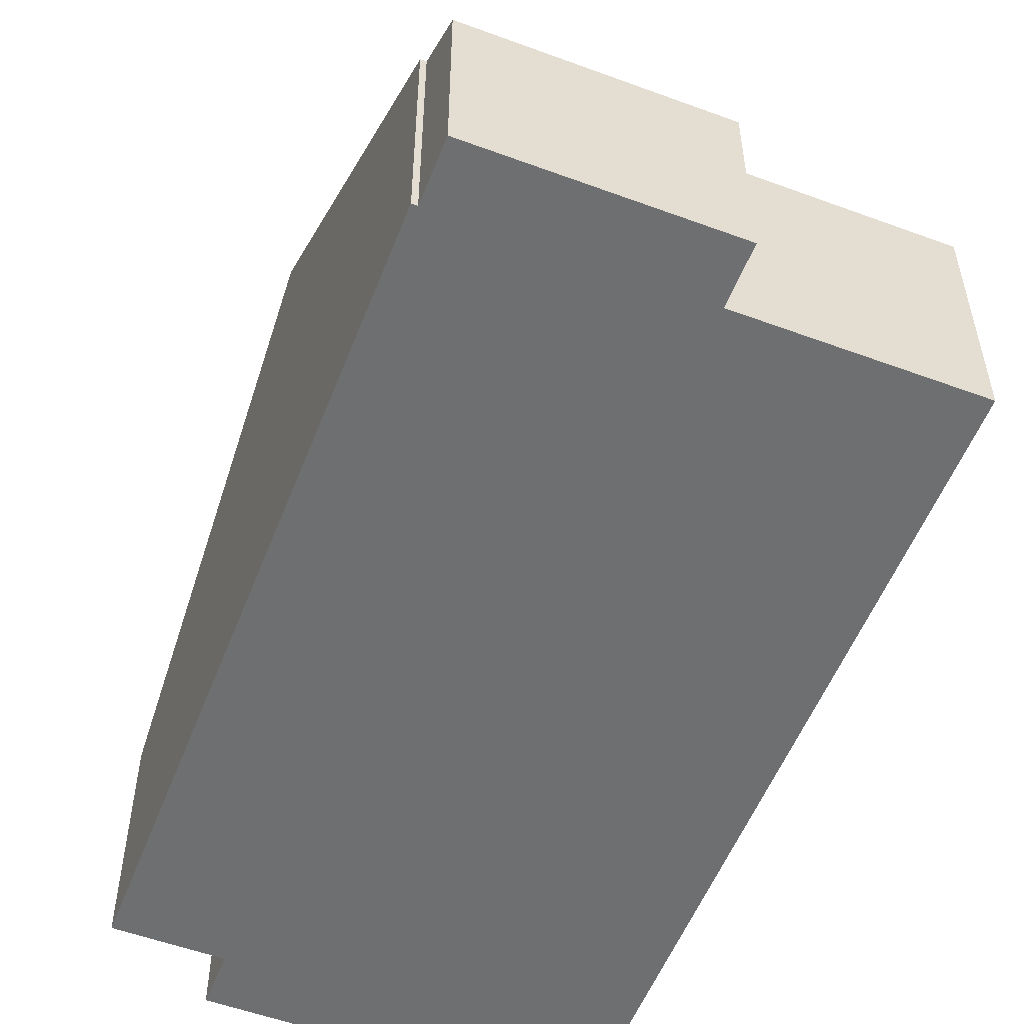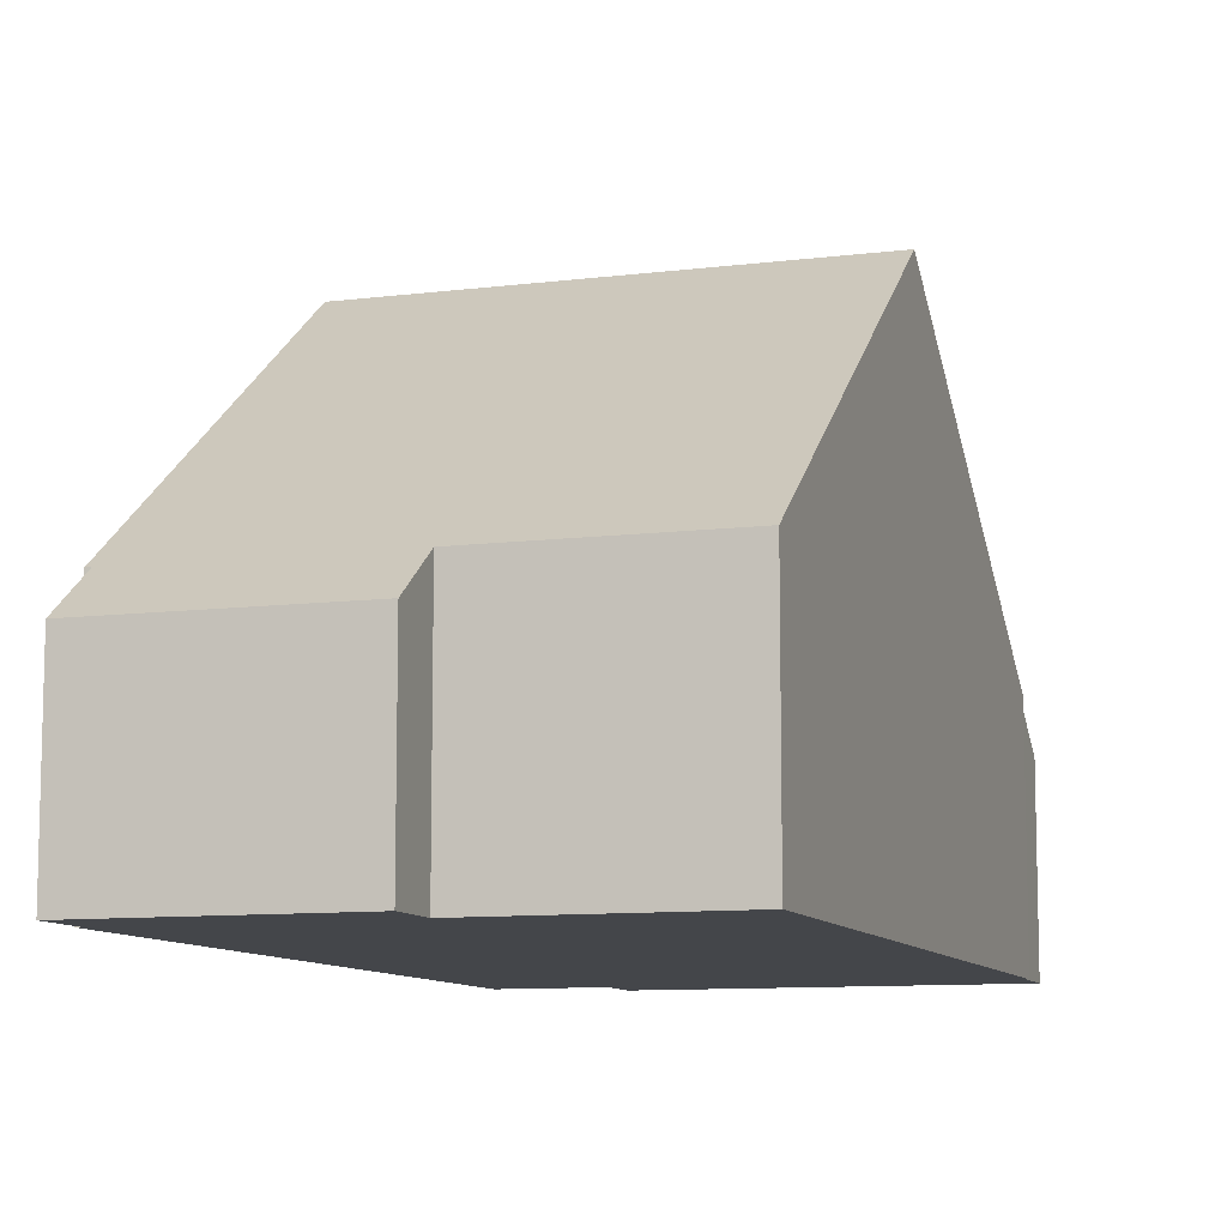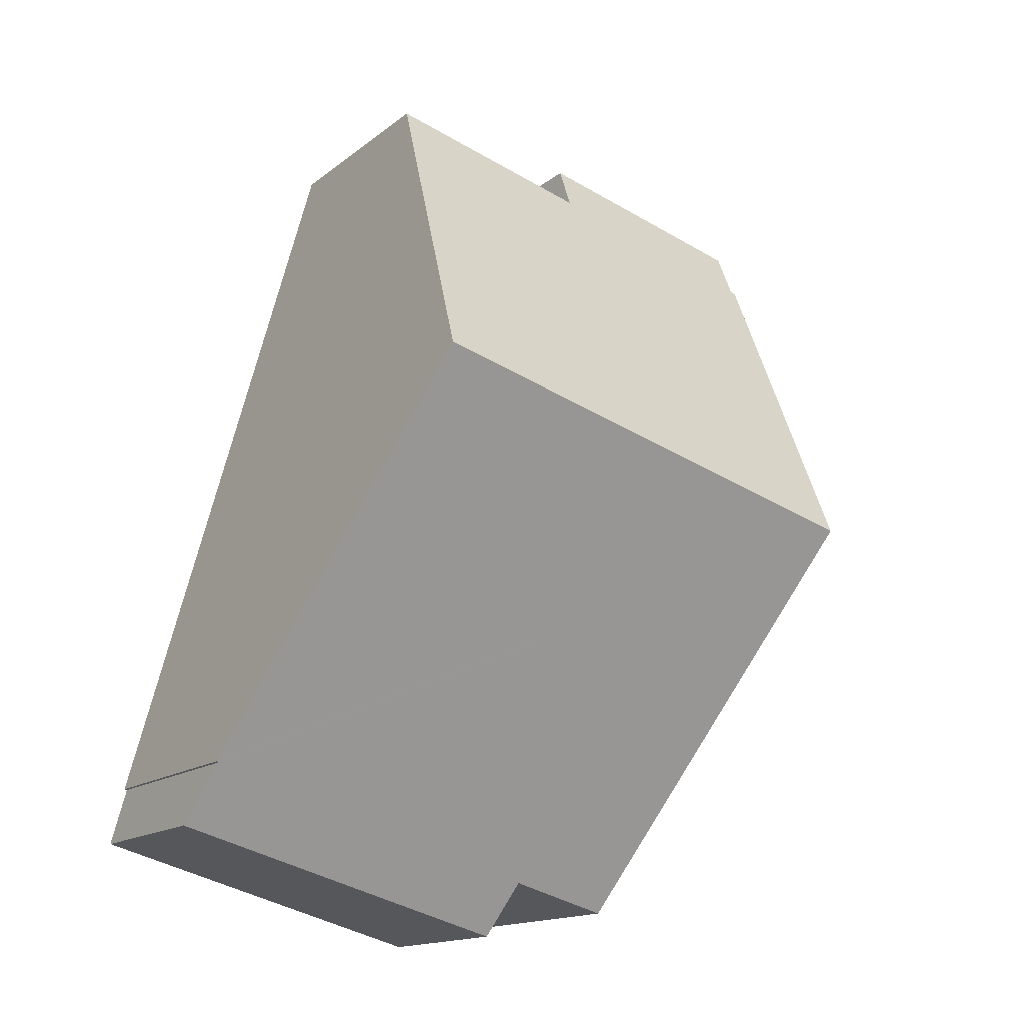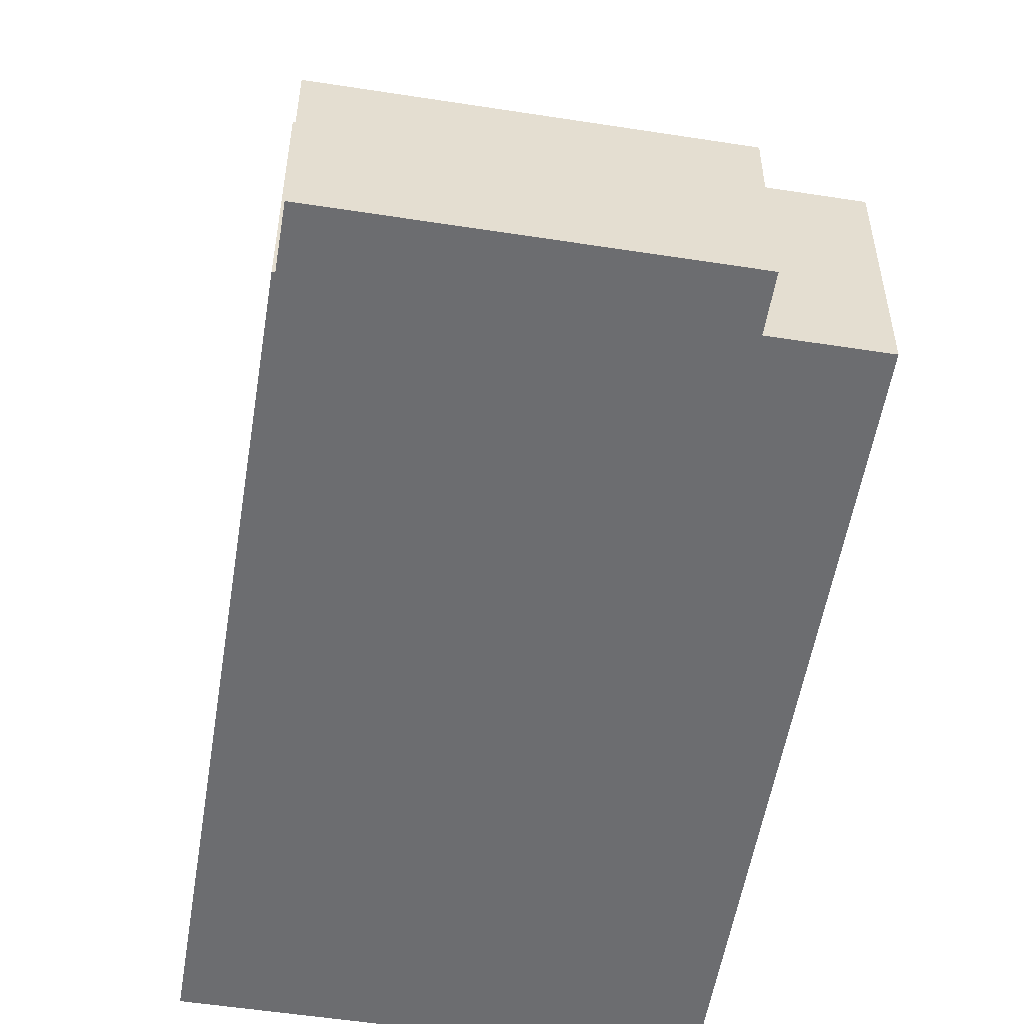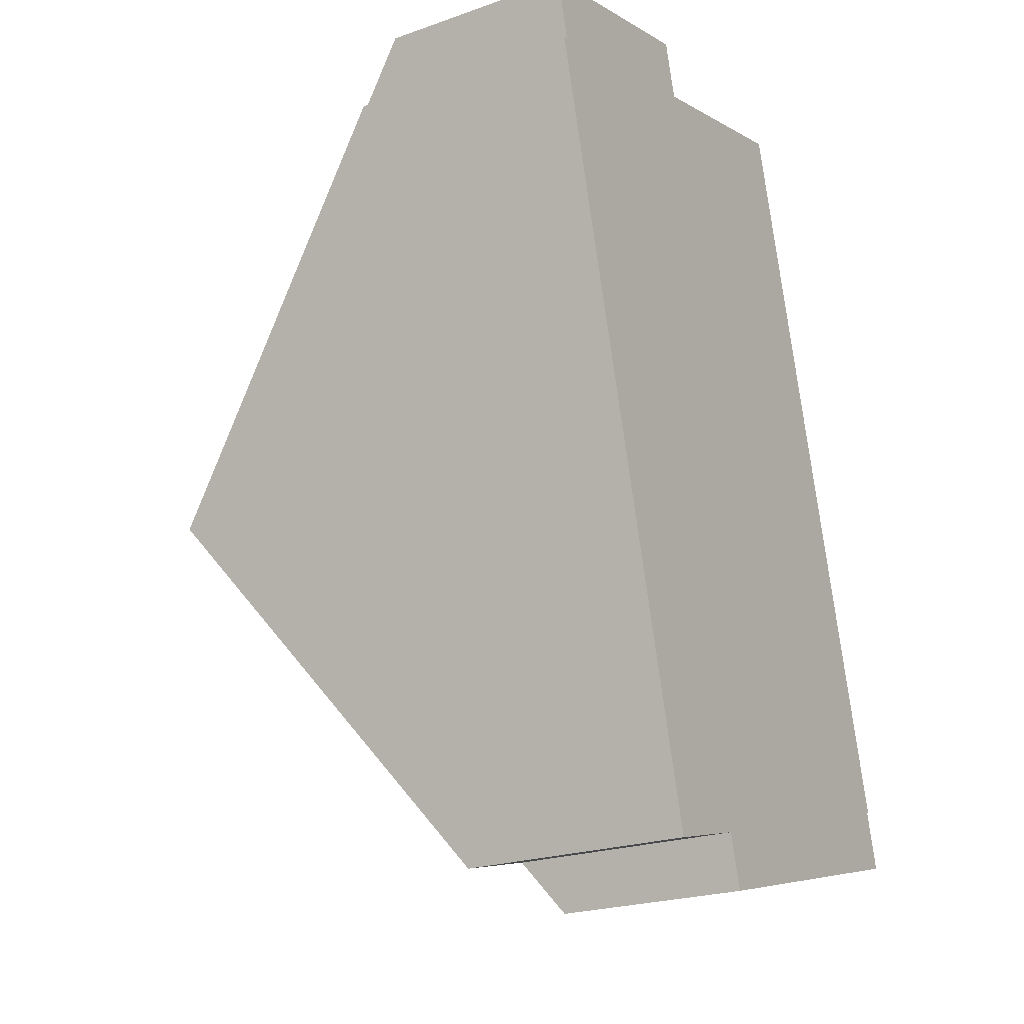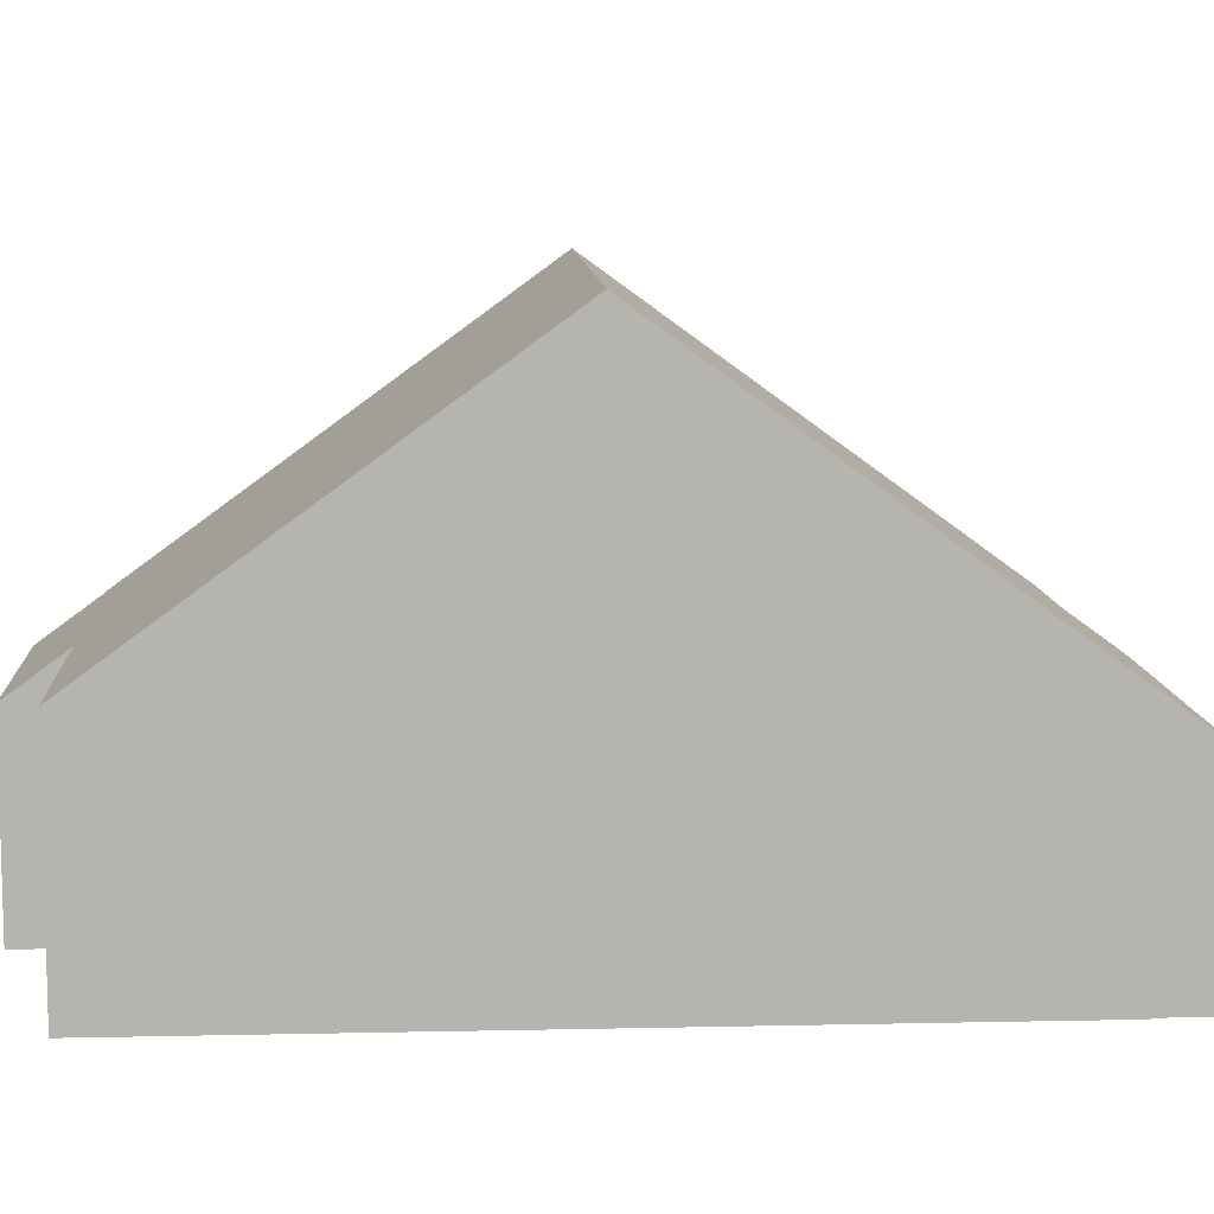
<metadata>
{"format":"obj","ext":"obj","renderer":"f3d","projection":"perspective","resolution":1024,"background":"white","views":[{"elev":-54.5,"azim":-36.5,"up":"+Y"},{"elev":-9.8,"azim":2.9,"up":"+Y"},{"elev":-15.0,"azim":148.1,"up":"+Z"},{"elev":-54.0,"azim":155.5,"up":"+Y"},{"elev":-22.9,"azim":-59.0,"up":"+Z"},{"elev":9.8,"azim":71.4,"up":"+Y"}]}
</metadata>
<code>
v  5.785 3.336 -14.56
v  5.531 4.043 -13.62
v  11.92 3.337 -12.9
v  11.69 4.107 -11.87
v  1.965 9.002 -7.53
v  9.909 9.002 -5.383
v  11.64 4.107 -11.88
v  3.771 4.042 -14.1
v  4.055 3.337 1.096
v  4.323 4.085 0.103
v  0 3.336 2.043e-16
v  0.184 4.11 -1.051
v  0.277 4.11 -1.026
v  8.122 4.085 1.13
v  0.184 6.436e-17 -1.051
v  0.277 6.282e-17 -1.026
v  4.055 -6.711e-17 1.096
v  0 0 0
v  4.323 -6.307e-18 0.103
v  8.122 -6.919e-17 1.13
v  5.531 8.342e-16 -13.62
v  5.785 8.915e-16 -14.56
v  1.965 4.611e-16 -7.53
v  3.771 8.633e-16 -14.1
v  9.909 3.296e-16 -5.383
v  11.69 7.266e-16 -11.87
v  11.64 7.274e-16 -11.88
v  11.92 7.9e-16 -12.9
g defaultobject
f 1 2 3
f 4 5 6
f 5 4 7
f 5 7 3
f 5 3 2
f 5 2 8
f 9 10 11
f 12 6 5
f 6 12 13
f 6 13 11
f 6 11 10
f 6 10 14
f 15 13 12
f 13 15 16
f 11 17 9
f 17 11 18
f 19 14 10
f 14 19 20
f 16 11 13
f 11 16 18
f 1 21 2
f 21 1 22
f 5 15 12
f 15 5 8
f 15 8 23
f 23 8 24
f 9 19 10
f 19 9 17
f 20 6 14
f 6 20 25
f 6 25 4
f 4 25 26
f 27 3 7
f 3 27 28
f 26 7 4
f 7 26 27
f 28 1 3
f 1 28 22
f 21 8 2
f 8 21 24
f 18 16 17
f 25 27 26
f 27 25 22
f 22 25 21
f 21 25 20
f 21 20 24
f 24 20 23
f 23 20 19
f 23 19 16
f 23 16 15
f 16 19 17
f 22 28 27

</code>
